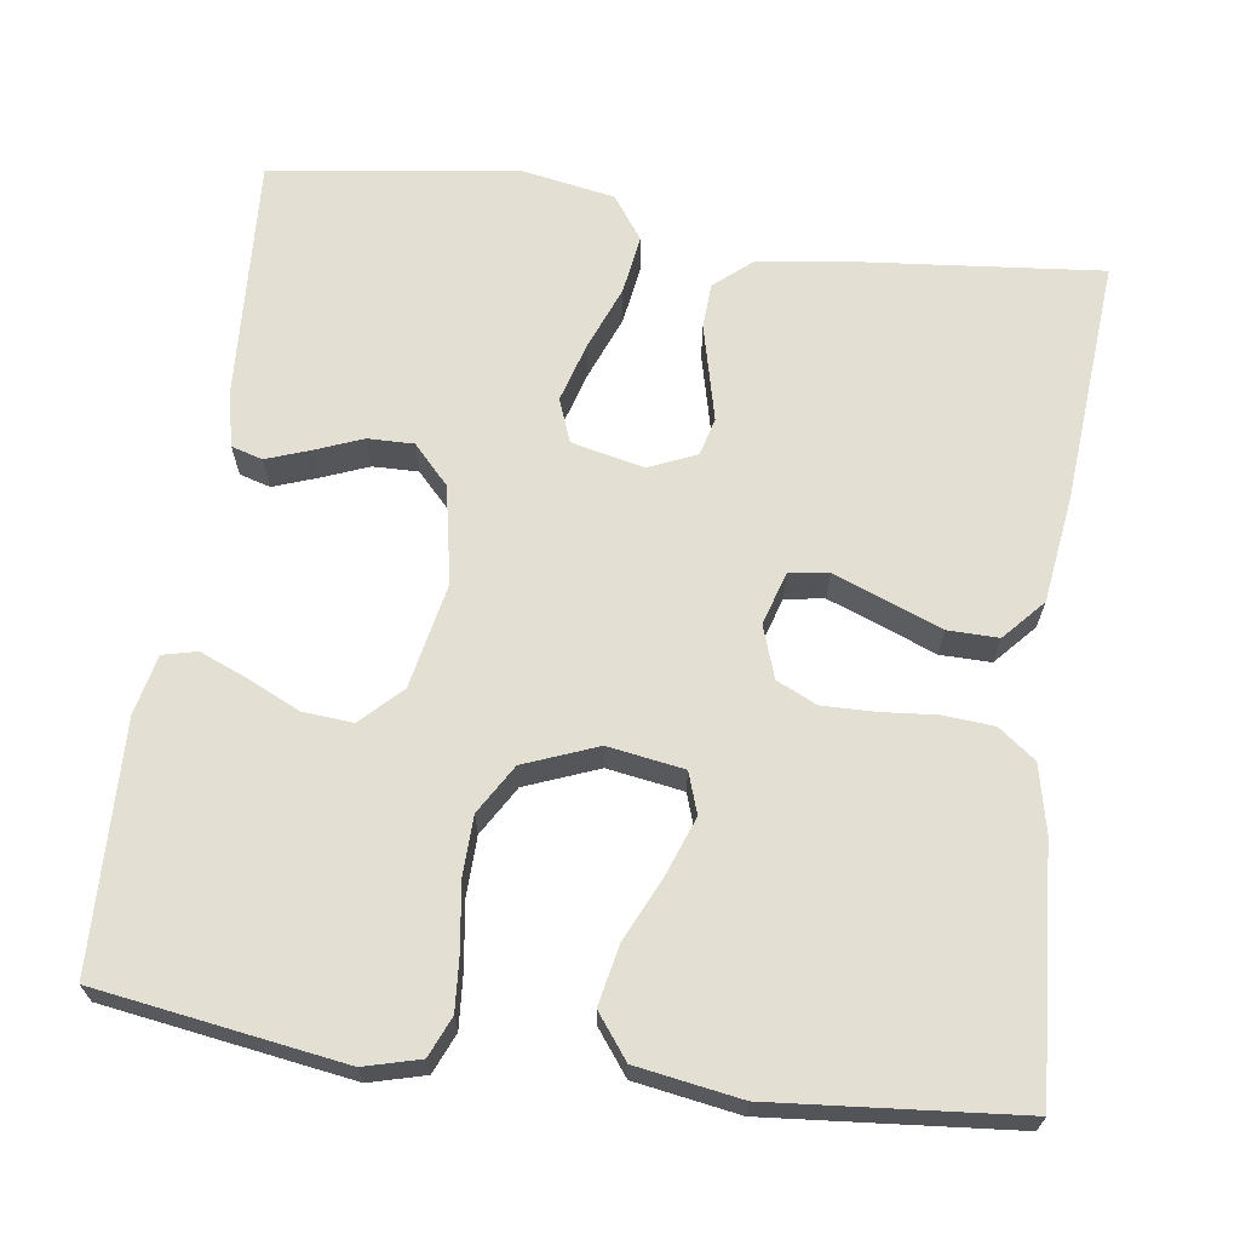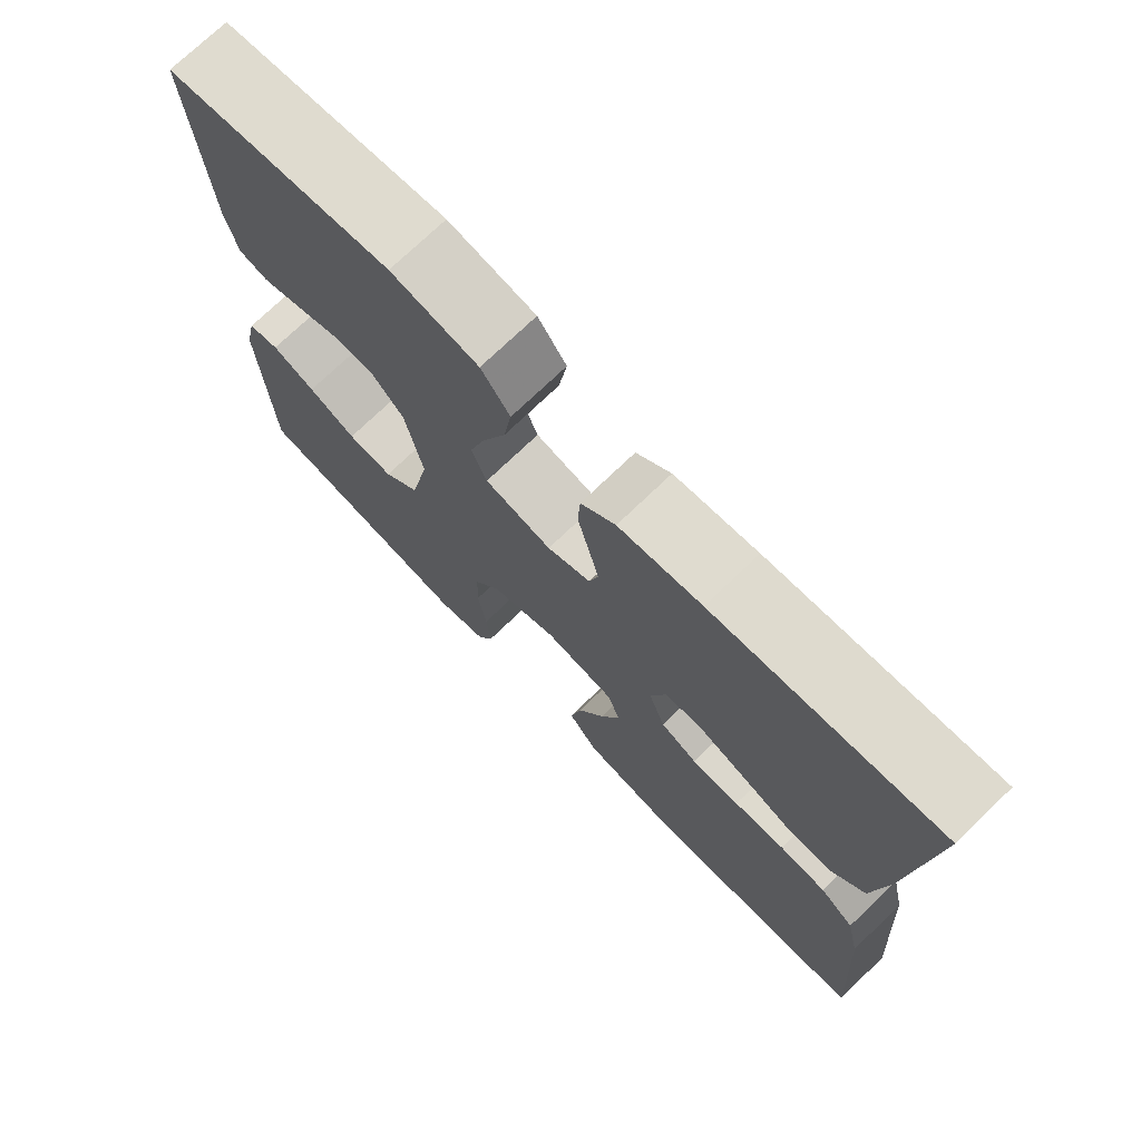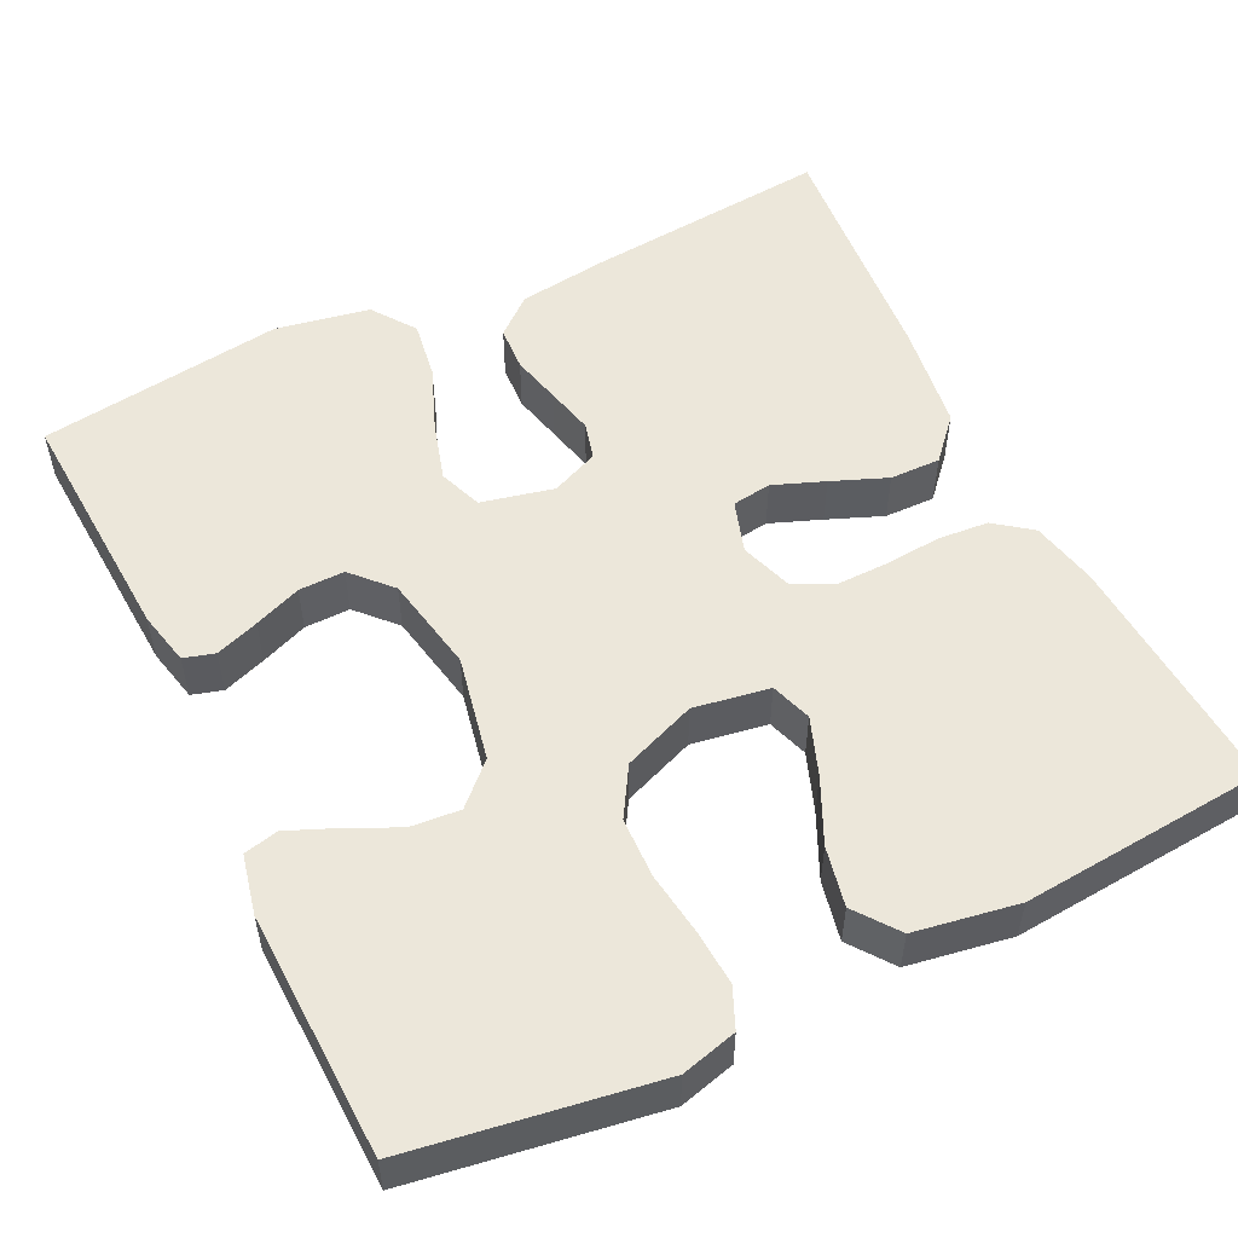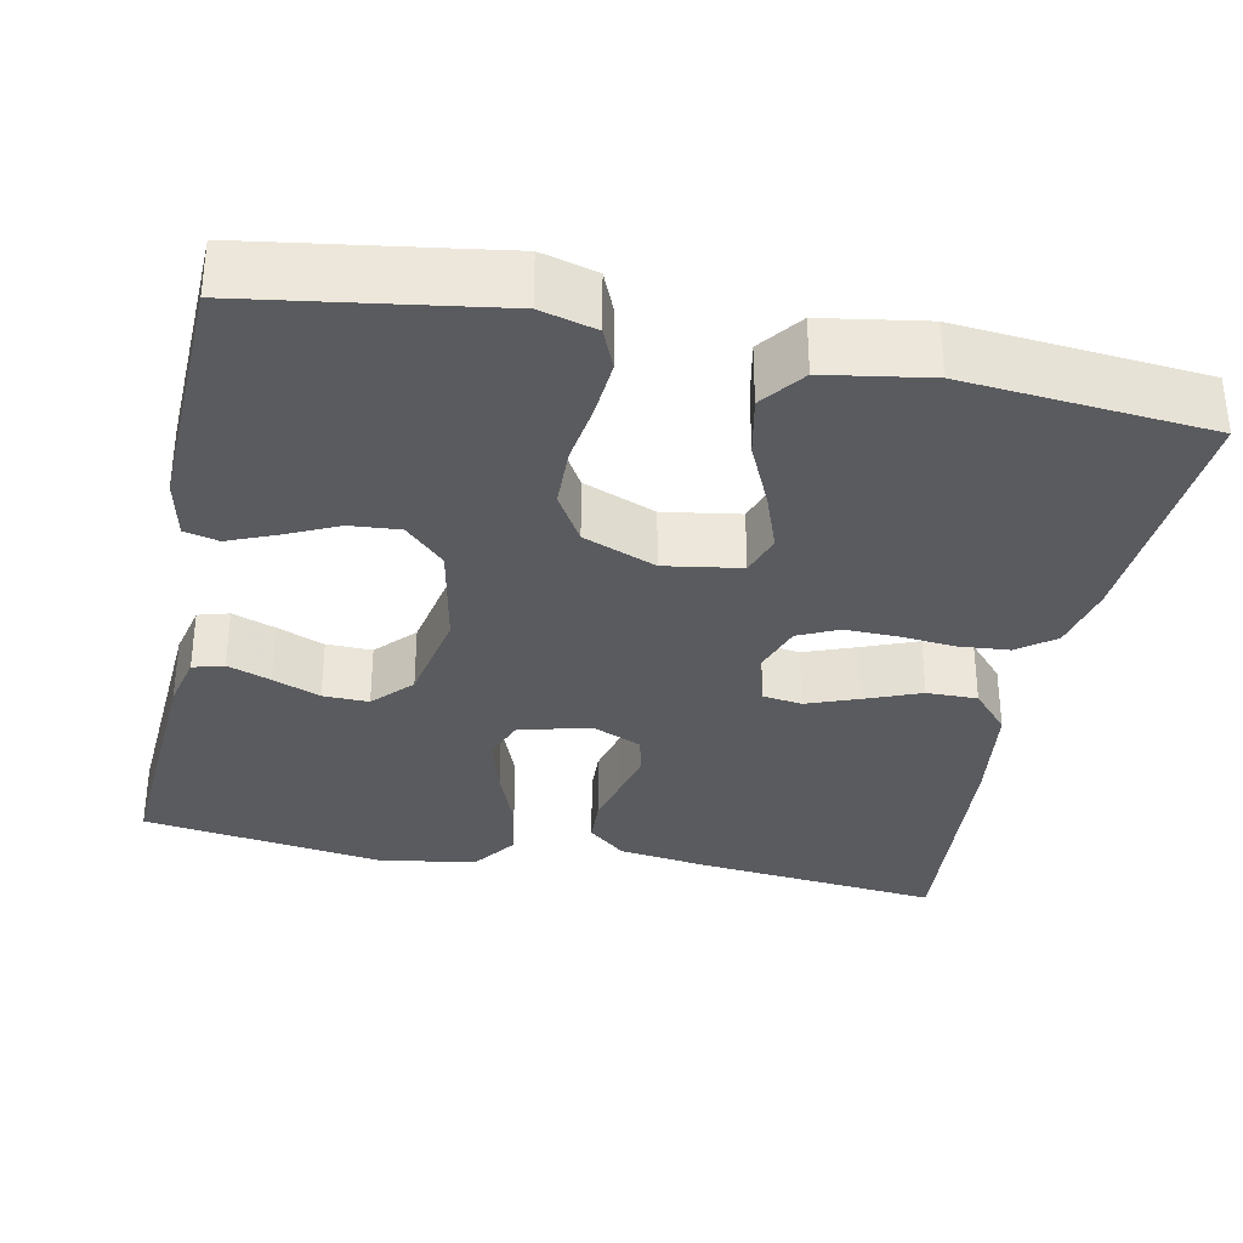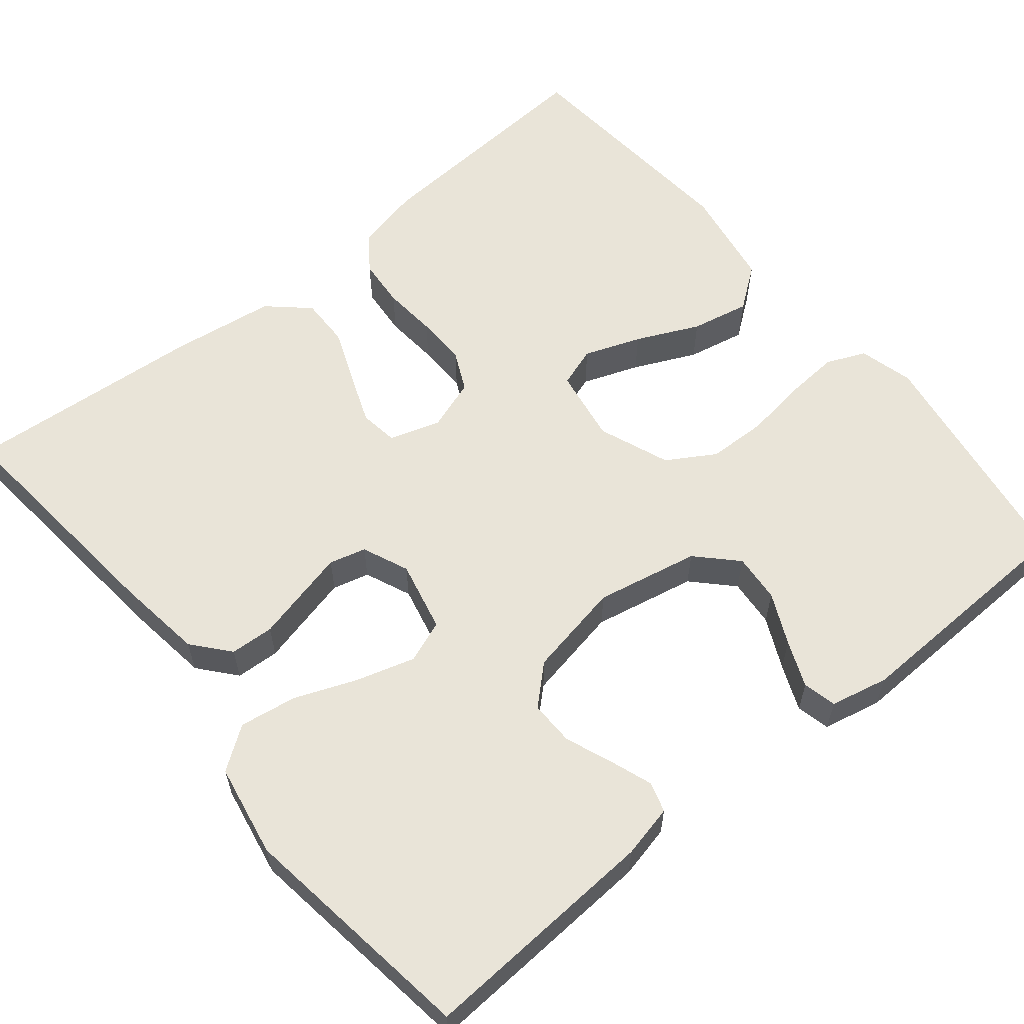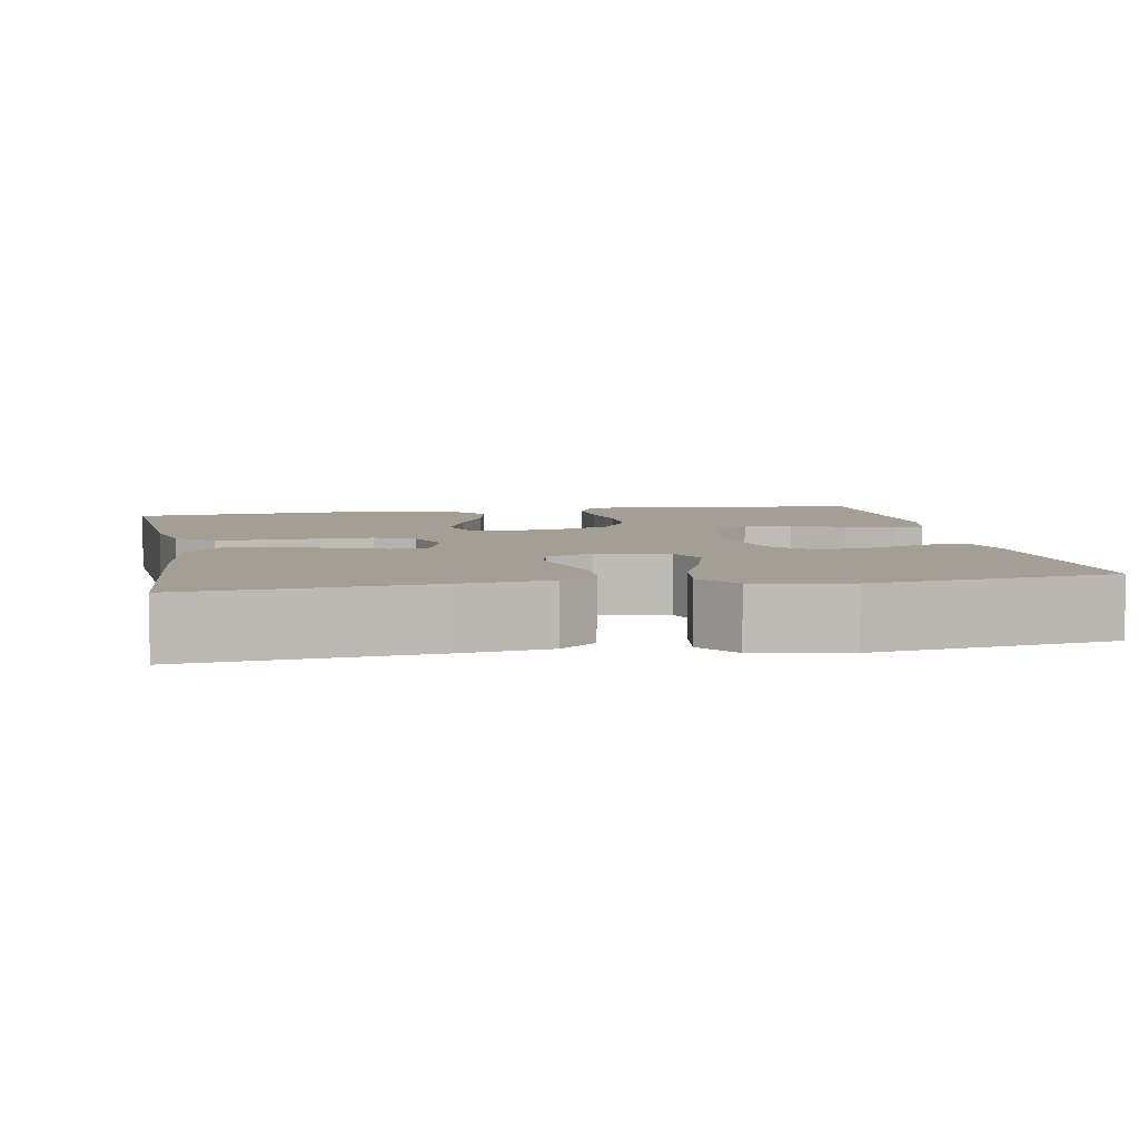
<metadata>
{"format":"obj","ext":"obj","renderer":"f3d","projection":"perspective","resolution":1024,"background":"white","views":[{"elev":66.6,"azim":-172.1,"up":"+Y"},{"elev":73.6,"azim":-133.9,"up":"+Z"},{"elev":53.6,"azim":154.2,"up":"+Y"},{"elev":-33.5,"azim":168.3,"up":"+Y"},{"elev":59.9,"azim":50.8,"up":"+Y"},{"elev":5.6,"azim":-10.5,"up":"+Y"}]}
</metadata>
<code>
v 0.5 0.07 0.5
v 0.482 0.07 0.2
v 0.467 0.07 0.134
v 0.429 0.07 0.123
v 0.376 0.07 0.142
v 0.318 0.07 0.165
v 0.262 0.07 0.166
v 0.218 0.07 0.119
v 0.195 0.07 0
v 0.221 0.07 -0.129
v 0.269 0.07 -0.176
v 0.33 0.07 -0.171
v 0.394 0.07 -0.141
v 0.452 0.07 -0.117
v 0.494 0.07 -0.127
v 0.51 0.07 -0.2
v 0.5 0.07 -0.5
v 0.2 0.07 -0.546
v 0.132 0.07 -0.528
v 0.111 0.07 -0.479
v 0.116 0.07 -0.411
v 0.127 0.07 -0.334
v 0.125 0.07 -0.26
v 0.089 0.07 -0.2
v 0 0.07 -0.165
v -0.093 0.07 -0.18
v -0.11 0.07 -0.23
v -0.084 0.07 -0.301
v -0.048 0.07 -0.379
v -0.033 0.07 -0.452
v -0.073 0.07 -0.505
v -0.2 0.07 -0.526
v -0.5 0.07 -0.5
v -0.48 0.07 -0.2
v -0.462 0.07 -0.119
v -0.417 0.07 -0.085
v -0.355 0.07 -0.08
v -0.287 0.07 -0.086
v -0.223 0.07 -0.087
v -0.174 0.07 -0.064
v -0.152 0.07 0
v -0.172 0.07 0.064
v -0.22 0.07 0.071
v -0.283 0.07 0.047
v -0.351 0.07 0.02
v -0.413 0.07 0.019
v -0.458 0.07 0.069
v -0.476 0.07 0.2
v -0.5 0.07 0.5
v -0.2 0.07 0.471
v -0.09 0.07 0.456
v -0.044 0.07 0.417
v -0.041 0.07 0.362
v -0.056 0.07 0.301
v -0.07 0.07 0.243
v -0.058 0.07 0.197
v 0 0.07 0.172
v 0.089 0.07 0.192
v 0.109 0.07 0.245
v 0.088 0.07 0.317
v 0.057 0.07 0.396
v 0.046 0.07 0.468
v 0.084 0.07 0.521
v 0.2 0.07 0.542
v 0.5 0 0.5
v 0.482 0 0.2
v 0.467 0 0.134
v 0.429 0 0.123
v 0.376 0 0.142
v 0.318 0 0.165
v 0.262 0 0.166
v 0.218 0 0.119
v 0.195 0 0
v 0.221 0 -0.129
v 0.269 0 -0.176
v 0.33 0 -0.171
v 0.394 0 -0.141
v 0.452 0 -0.117
v 0.494 0 -0.127
v 0.51 0 -0.2
v 0.5 0 -0.5
v 0.2 0 -0.546
v 0.132 0 -0.528
v 0.111 0 -0.479
v 0.116 0 -0.411
v 0.127 0 -0.334
v 0.125 0 -0.26
v 0.089 0 -0.2
v 0 0 -0.165
v -0.093 0 -0.18
v -0.11 0 -0.23
v -0.084 0 -0.301
v -0.048 0 -0.379
v -0.033 0 -0.452
v -0.073 0 -0.505
v -0.2 0 -0.526
v -0.5 0 -0.5
v -0.48 0 -0.2
v -0.462 0 -0.119
v -0.417 0 -0.085
v -0.355 0 -0.08
v -0.287 0 -0.086
v -0.223 0 -0.087
v -0.174 0 -0.064
v -0.152 0 0
v -0.172 0 0.064
v -0.22 0 0.071
v -0.283 0 0.047
v -0.351 0 0.02
v -0.413 0 0.019
v -0.458 0 0.069
v -0.476 0 0.2
v -0.5 0 0.5
v -0.2 0 0.471
v -0.09 0 0.456
v -0.044 0 0.417
v -0.041 0 0.362
v -0.056 0 0.301
v -0.07 0 0.243
v -0.058 0 0.197
v 0 0 0.172
v 0.089 0 0.192
v 0.109 0 0.245
v 0.088 0 0.317
v 0.057 0 0.396
v 0.046 0 0.468
v 0.084 0 0.521
v 0.2 0 0.542
f 60 61 62 63
f 59 60 63 64
f 51 52 53 54
f 51 54 55
f 50 51 55
f 49 50 55 56
f 47 48 49 56
f 44 45 46 47
f 43 44 47 56
f 35 36 37 38
f 35 38 39
f 34 35 39
f 33 34 39
f 32 33 39 40
f 28 29 30 31
f 27 28 31 32
f 19 20 21 22
f 17 18 19 22
f 17 22 23
f 16 17 23 24
f 12 13 14 15
f 12 15 16
f 11 12 16 24
f 3 4 5 6
f 1 2 3 6
f 59 64 1 6
f 58 59 6 7
f 57 58 7 8
f 42 43 56 57
f 41 42 57 8
f 27 32 40 41
f 26 27 41
f 25 26 41 8
f 10 11 24 25
f 9 10 25
f 8 9 25
f 127 126 125 124
f 128 127 124 123
f 118 117 116 115
f 119 118 115
f 119 115 114
f 120 119 114 113
f 120 113 112 111
f 111 110 109 108
f 120 111 108 107
f 102 101 100 99
f 103 102 99
f 103 99 98
f 103 98 97
f 104 103 97 96
f 95 94 93 92
f 96 95 92 91
f 86 85 84 83
f 86 83 82 81
f 87 86 81
f 88 87 81 80
f 79 78 77 76
f 80 79 76
f 88 80 76 75
f 70 69 68 67
f 70 67 66 65
f 70 65 128 123
f 71 70 123 122
f 72 71 122 121
f 121 120 107 106
f 72 121 106 105
f 105 104 96 91
f 105 91 90
f 72 105 90 89
f 89 88 75 74
f 89 74 73
f 89 73 72
f 1 65 66 2
f 2 66 67 3
f 3 67 68 4
f 4 68 69 5
f 5 69 70 6
f 6 70 71 7
f 7 71 72 8
f 8 72 73 9
f 9 73 74 10
f 10 74 75 11
f 11 75 76 12
f 12 76 77 13
f 13 77 78 14
f 14 78 79 15
f 15 79 80 16
f 16 80 81 17
f 17 81 82 18
f 18 82 83 19
f 19 83 84 20
f 20 84 85 21
f 21 85 86 22
f 22 86 87 23
f 23 87 88 24
f 24 88 89 25
f 25 89 90 26
f 26 90 91 27
f 27 91 92 28
f 28 92 93 29
f 29 93 94 30
f 30 94 95 31
f 31 95 96 32
f 32 96 97 33
f 33 97 98 34
f 34 98 99 35
f 35 99 100 36
f 36 100 101 37
f 37 101 102 38
f 38 102 103 39
f 39 103 104 40
f 40 104 105 41
f 41 105 106 42
f 42 106 107 43
f 43 107 108 44
f 44 108 109 45
f 45 109 110 46
f 46 110 111 47
f 47 111 112 48
f 48 112 113 49
f 49 113 114 50
f 50 114 115 51
f 51 115 116 52
f 52 116 117 53
f 53 117 118 54
f 54 118 119 55
f 55 119 120 56
f 56 120 121 57
f 57 121 122 58
f 58 122 123 59
f 59 123 124 60
f 60 124 125 61
f 61 125 126 62
f 62 126 127 63
f 63 127 128 64
f 64 128 65 1

</code>
